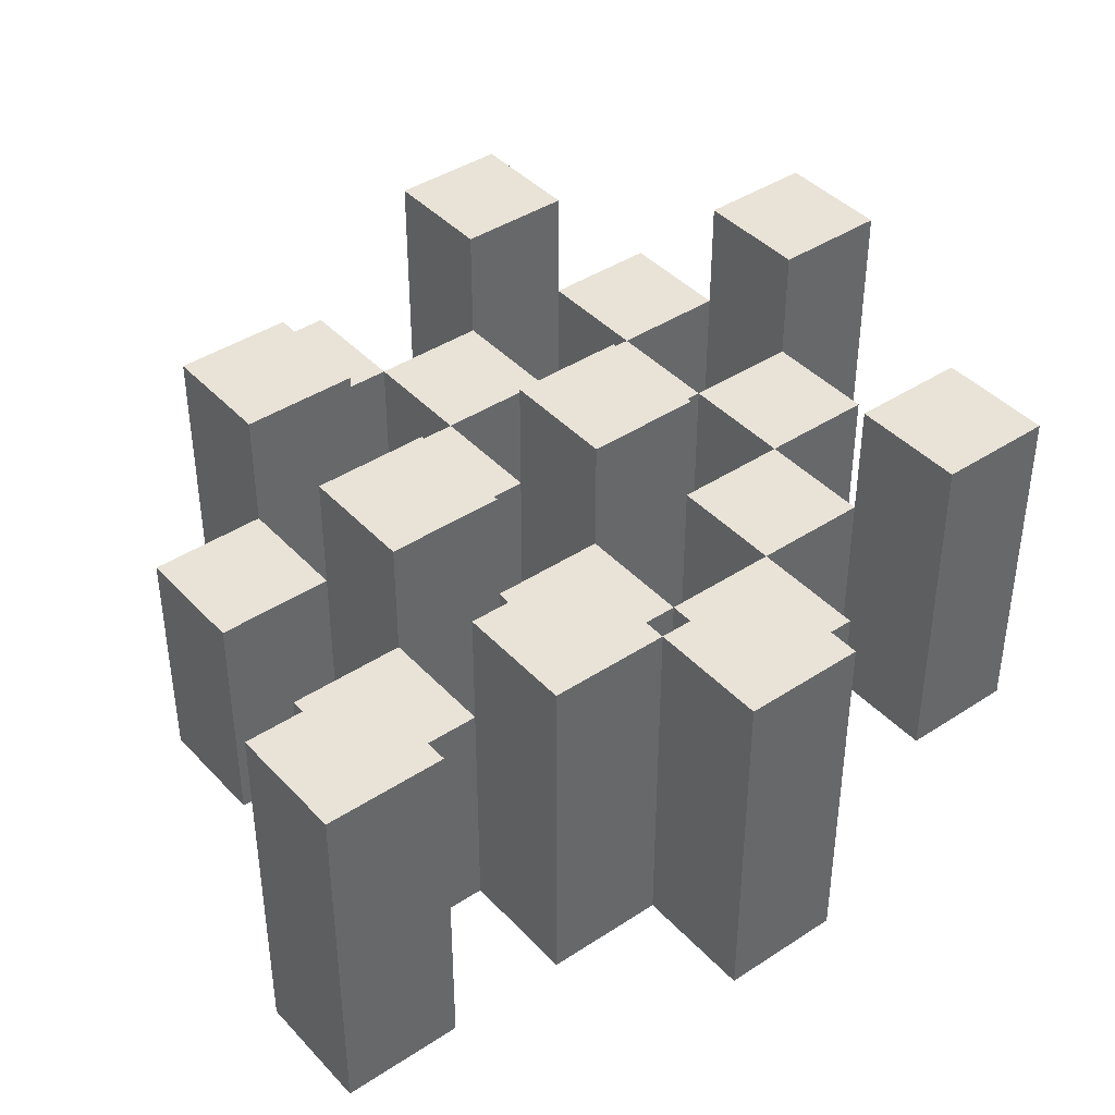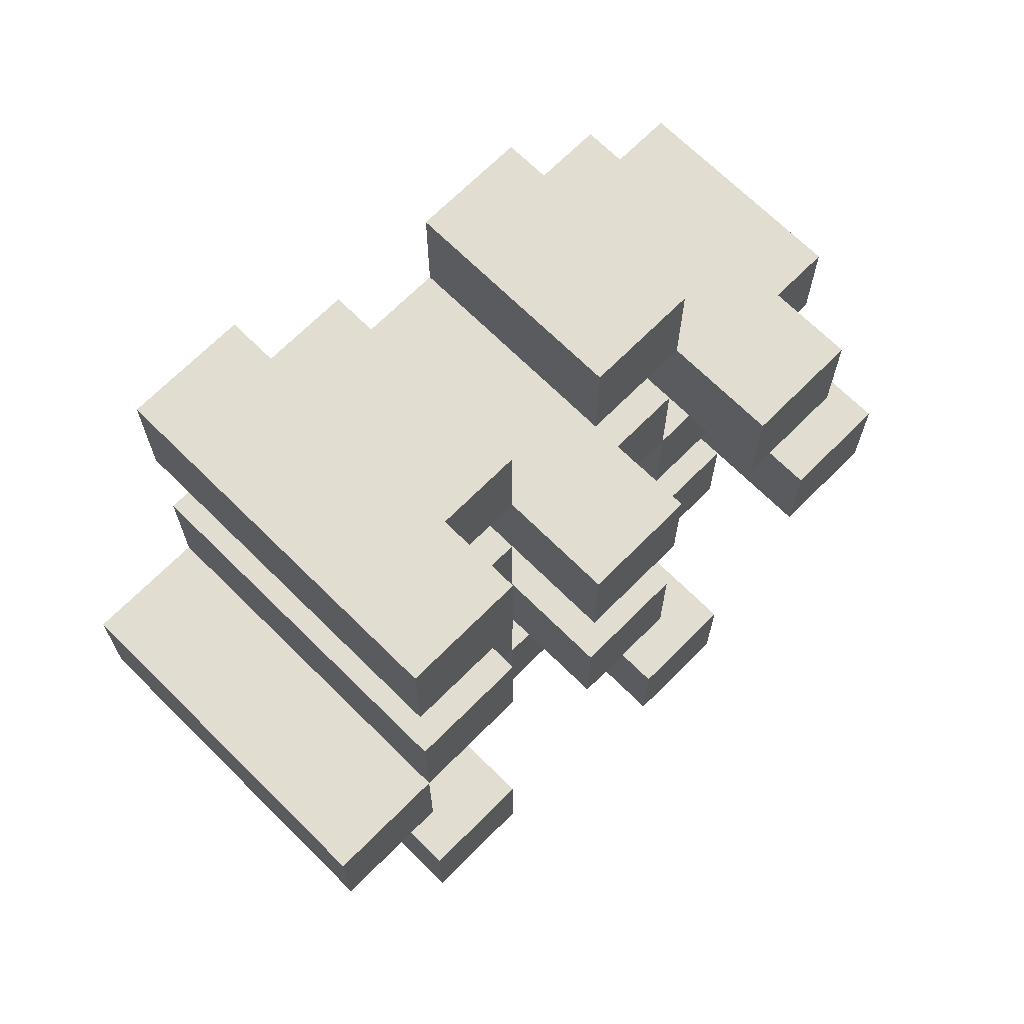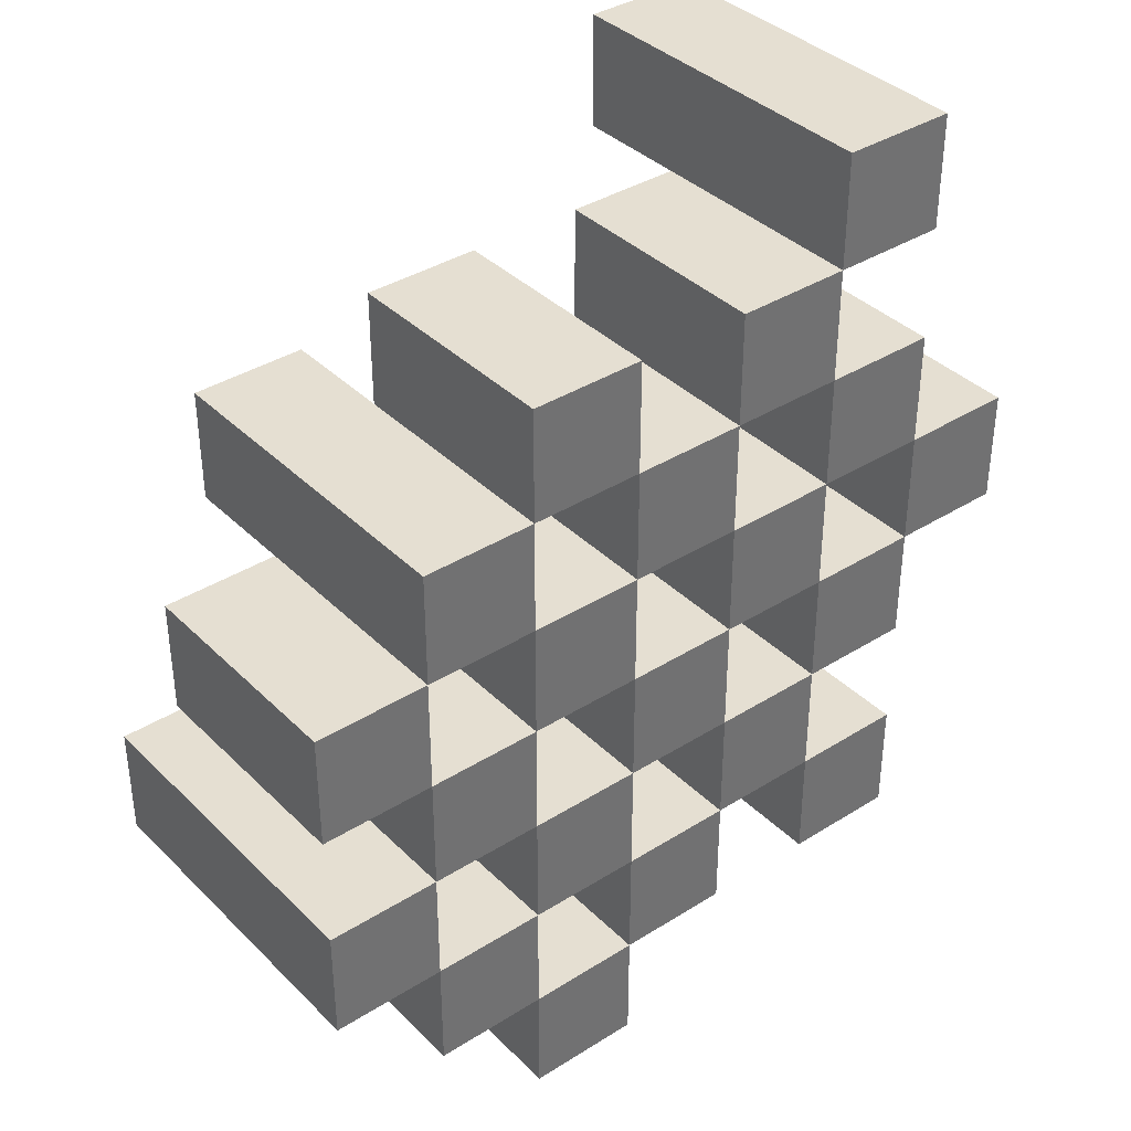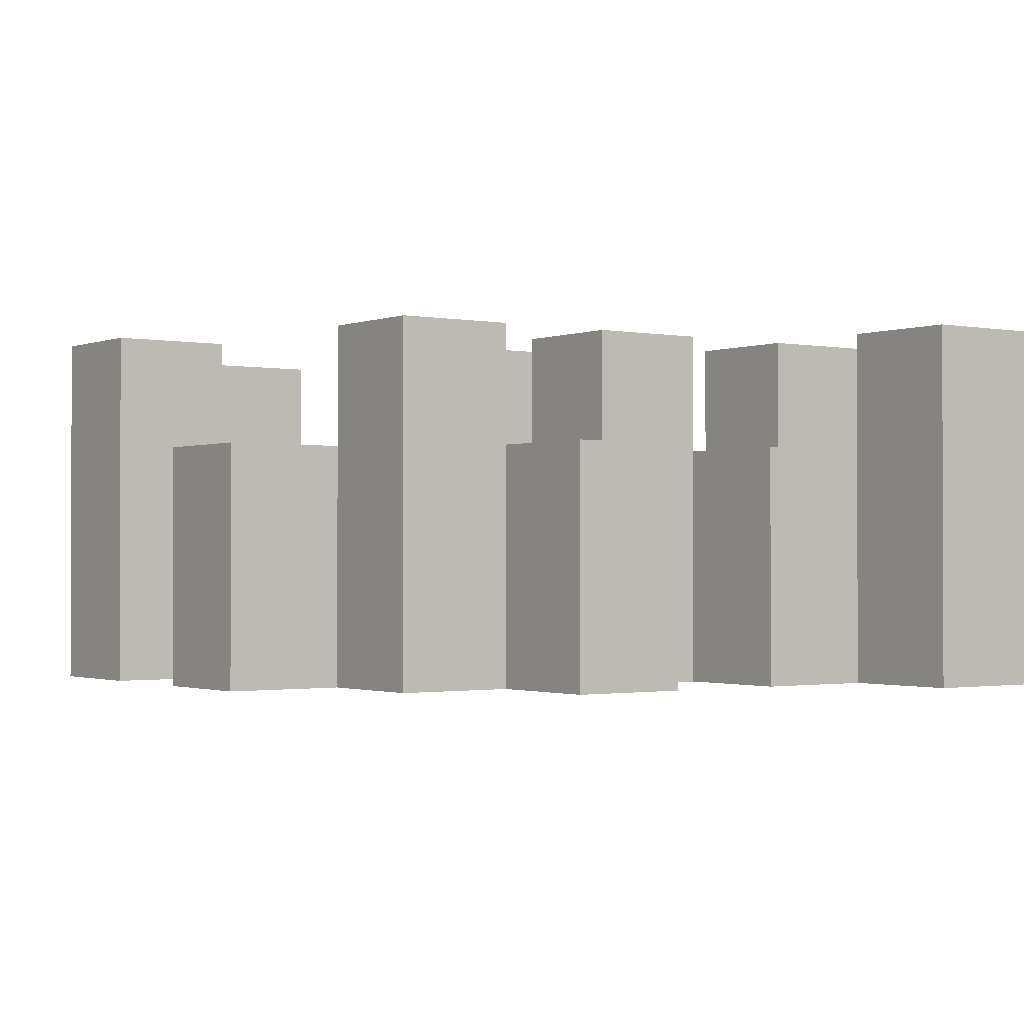
<metadata>
{"format":"obj","ext":"obj","renderer":"f3d","projection":"perspective","resolution":1024,"background":"white","views":[{"elev":41.4,"azim":51.5,"up":"+Y"},{"elev":68.9,"azim":134.8,"up":"+Z"},{"elev":37.5,"azim":-38.9,"up":"+Z"},{"elev":-1.2,"azim":-35.7,"up":"+Y"}]}
</metadata>
<code>
o
v 35 0.9 -10.8
v 35.1 0.9 -10.8
v 35 1.2 -10.8
v 35.1 1.2 -10.8
v 34.9 0.9 -10.7
v 35 0.9 -10.7
v 35.1 0.9 -10.7
v 35.2 0.9 -10.7
v 35.3 0.9 -10.7
v 35.4 0.9 -10.7
v 34.9 1.1 -10.7
v 35 1.1 -10.7
v 35.1 1.1 -10.7
v 35.2 1.1 -10.7
v 35.3 1.2 -10.7
v 35.4 1.2 -10.7
v 34.8 0.9 -10.6
v 34.9 0.9 -10.6
v 35 0.9 -10.6
v 35.1 0.9 -10.6
v 35.2 0.9 -10.6
v 35.3 0.9 -10.6
v 34.9 1.1 -10.6
v 35 1.1 -10.6
v 35.1 1.1 -10.6
v 35.2 1.1 -10.6
v 35.3 1.1 -10.6
v 34.8 1.2 -10.6
v 34.9 1.2 -10.6
v 34.9 0.9 -10.5
v 35 0.9 -10.5
v 35.1 0.9 -10.5
v 35.2 0.9 -10.5
v 35.3 0.9 -10.5
v 35.4 0.9 -10.5
v 34.9 1.1 -10.5
v 35 1.1 -10.5
v 35.1 1.1 -10.5
v 35.2 1.1 -10.5
v 35.3 1.1 -10.5
v 35.4 1.1 -10.5
v 35.1 1.2 -10.5
v 35.2 1.2 -10.5
v 34.8 0.9 -10.4
v 34.9 0.9 -10.4
v 35 0.9 -10.4
v 35.1 0.9 -10.4
v 35.2 0.9 -10.4
v 35.3 0.9 -10.4
v 35.4 0.9 -10.4
v 35.5 0.9 -10.4
v 34.8 1.1 -10.4
v 34.9 1.1 -10.4
v 35 1.1 -10.4
v 35.1 1.1 -10.4
v 35.2 1.1 -10.4
v 35.3 1.1 -10.4
v 35.4 1.1 -10.4
v 35.4 1.2 -10.4
v 35.5 1.2 -10.4
v 34.9 0.9 -10.3
v 35 0.9 -10.3
v 35.1 0.9 -10.3
v 35.2 0.9 -10.3
v 35.3 0.9 -10.3
v 35.4 0.9 -10.3
v 34.9 1.1 -10.3
v 35 1.1 -10.3
v 35.1 1.1 -10.3
v 35.2 1.1 -10.3
v 35.3 1.1 -10.3
v 34.9 1.2 -10.3
v 35 1.2 -10.3
v 35.1 1.2 -10.3
v 35.2 1.2 -10.3
v 35.3 1.2 -10.3
v 35.4 1.2 -10.3
v 35 0.9 -10.2
v 35.1 0.9 -10.2
v 35.2 0.9 -10.2
v 35.3 0.9 -10.2
v 35 1.1 -10.2
v 35.1 1.1 -10.2
v 35.2 1.1 -10.2
v 35.3 1.1 -10.2
v 35.3 0.9 -10.1
v 35.4 0.9 -10.1
v 35.3 1.1 -10.1
v 35.3 1.2 -10.1
v 35.4 1.2 -10.1
v 35 0.9 -10.7
v 35.1 0.9 -10.7
v 35 1.1 -10.7
v 35.1 1.1 -10.7
v 35 1.2 -10.7
v 35.1 1.2 -10.7
v 34.9 0.9 -10.6
v 35 0.9 -10.6
v 35.1 0.9 -10.6
v 35.2 0.9 -10.6
v 35.3 0.9 -10.6
v 35.4 0.9 -10.6
v 34.9 1.1 -10.6
v 35 1.1 -10.6
v 35.1 1.1 -10.6
v 35.2 1.1 -10.6
v 35.3 1.1 -10.6
v 35.3 1.2 -10.6
v 35.4 1.2 -10.6
v 34.8 0.9 -10.5
v 34.9 0.9 -10.5
v 35 0.9 -10.5
v 35.1 0.9 -10.5
v 35.2 0.9 -10.5
v 35.3 0.9 -10.5
v 34.9 1.1 -10.5
v 35 1.1 -10.5
v 35.1 1.1 -10.5
v 35.2 1.1 -10.5
v 35.3 1.1 -10.5
v 34.8 1.2 -10.5
v 34.9 1.2 -10.5
v 34.9 0.9 -10.4
v 35 0.9 -10.4
v 35.1 0.9 -10.4
v 35.2 0.9 -10.4
v 35.3 0.9 -10.4
v 35.4 0.9 -10.4
v 34.9 1.1 -10.4
v 35 1.1 -10.4
v 35.1 1.1 -10.4
v 35.2 1.1 -10.4
v 35.3 1.1 -10.4
v 35.4 1.1 -10.4
v 35.1 1.2 -10.4
v 35.2 1.2 -10.4
v 34.8 0.9 -10.3
v 34.9 0.9 -10.3
v 35 0.9 -10.3
v 35.1 0.9 -10.3
v 35.2 0.9 -10.3
v 35.3 0.9 -10.3
v 35.4 0.9 -10.3
v 35.5 0.9 -10.3
v 34.8 1.1 -10.3
v 34.9 1.1 -10.3
v 35 1.1 -10.3
v 35.1 1.1 -10.3
v 35.2 1.1 -10.3
v 35.3 1.1 -10.3
v 35.4 1.2 -10.3
v 35.5 1.2 -10.3
v 34.9 0.9 -10.2
v 35 0.9 -10.2
v 35.1 0.9 -10.2
v 35.2 0.9 -10.2
v 35.3 0.9 -10.2
v 35.4 0.9 -10.2
v 35 1.1 -10.2
v 35.1 1.1 -10.2
v 35.2 1.1 -10.2
v 35.3 1.1 -10.2
v 34.9 1.2 -10.2
v 35 1.2 -10.2
v 35.1 1.2 -10.2
v 35.2 1.2 -10.2
v 35.3 1.2 -10.2
v 35.4 1.2 -10.2
v 35 0.9 -10.1
v 35.1 0.9 -10.1
v 35.2 0.9 -10.1
v 35.3 0.9 -10.1
v 35 1.1 -10.1
v 35.1 1.1 -10.1
v 35.2 1.1 -10.1
v 35.3 1.1 -10.1
v 35.3 0.9 -10
v 35.4 0.9 -10
v 35.3 1.2 -10
v 35.4 1.2 -10
v 34.8 0.9 -10.6
v 34.8 1.2 -10.6
v 34.8 0.9 -10.5
v 34.8 1.2 -10.5
v 34.8 0.9 -10.4
v 34.8 1.1 -10.4
v 34.8 0.9 -10.3
v 34.8 1.1 -10.3
v 34.9 0.9 -10.7
v 34.9 1.1 -10.7
v 34.9 0.9 -10.6
v 34.9 1.1 -10.6
v 34.9 0.9 -10.5
v 34.9 1.1 -10.5
v 34.9 0.9 -10.4
v 34.9 1.1 -10.4
v 34.9 0.9 -10.3
v 34.9 1.1 -10.3
v 34.9 1.2 -10.3
v 34.9 0.9 -10.2
v 34.9 1.2 -10.2
v 35 0.9 -10.8
v 35 1.2 -10.8
v 35 0.9 -10.7
v 35 1.1 -10.7
v 35 1.2 -10.7
v 35 0.9 -10.6
v 35 1.1 -10.6
v 35 0.9 -10.5
v 35 1.1 -10.5
v 35 0.9 -10.4
v 35 1.1 -10.4
v 35 0.9 -10.3
v 35 1.1 -10.3
v 35 0.9 -10.2
v 35 1.1 -10.2
v 35 0.9 -10.1
v 35 1.1 -10.1
v 35.1 0.9 -10.7
v 35.1 1.1 -10.7
v 35.1 0.9 -10.6
v 35.1 1.1 -10.6
v 35.1 0.9 -10.5
v 35.1 1.1 -10.5
v 35.1 1.2 -10.5
v 35.1 0.9 -10.4
v 35.1 1.1 -10.4
v 35.1 1.2 -10.4
v 35.1 0.9 -10.3
v 35.1 1.1 -10.3
v 35.1 1.2 -10.3
v 35.1 0.9 -10.2
v 35.1 1.1 -10.2
v 35.1 1.2 -10.2
v 35.2 0.9 -10.6
v 35.2 1.1 -10.6
v 35.2 0.9 -10.5
v 35.2 1.1 -10.5
v 35.2 0.9 -10.4
v 35.2 1.1 -10.4
v 35.2 0.9 -10.3
v 35.2 1.1 -10.3
v 35.2 0.9 -10.2
v 35.2 1.1 -10.2
v 35.2 0.9 -10.1
v 35.2 1.1 -10.1
v 35.3 0.9 -10.7
v 35.3 1.2 -10.7
v 35.3 0.9 -10.6
v 35.3 1.1 -10.6
v 35.3 1.2 -10.6
v 35.3 0.9 -10.5
v 35.3 1.1 -10.5
v 35.3 0.9 -10.4
v 35.3 1.1 -10.4
v 35.3 0.9 -10.3
v 35.3 1.1 -10.3
v 35.3 1.2 -10.3
v 35.3 0.9 -10.2
v 35.3 1.1 -10.2
v 35.3 1.2 -10.2
v 35.3 0.9 -10.1
v 35.3 1.1 -10.1
v 35.3 1.2 -10.1
v 35.3 0.9 -10
v 35.3 1.2 -10
v 35.4 0.9 -10.4
v 35.4 1.1 -10.4
v 35.4 1.2 -10.4
v 35.4 0.9 -10.3
v 35.4 1.2 -10.3
v 34.9 0.9 -10.6
v 34.9 1.1 -10.6
v 34.9 1.2 -10.6
v 34.9 0.9 -10.5
v 34.9 1.1 -10.5
v 34.9 1.2 -10.5
v 34.9 0.9 -10.4
v 34.9 1.1 -10.4
v 34.9 0.9 -10.3
v 34.9 1.1 -10.3
v 35 0.9 -10.7
v 35 1.1 -10.7
v 35 0.9 -10.6
v 35 1.1 -10.6
v 35 0.9 -10.5
v 35 1.1 -10.5
v 35 0.9 -10.4
v 35 1.1 -10.4
v 35 0.9 -10.3
v 35 1.1 -10.3
v 35 1.2 -10.3
v 35 0.9 -10.2
v 35 1.1 -10.2
v 35 1.2 -10.2
v 35.1 0.9 -10.8
v 35.1 1.2 -10.8
v 35.1 0.9 -10.7
v 35.1 1.1 -10.7
v 35.1 1.2 -10.7
v 35.1 0.9 -10.6
v 35.1 1.1 -10.6
v 35.1 0.9 -10.5
v 35.1 1.1 -10.5
v 35.1 0.9 -10.4
v 35.1 1.1 -10.4
v 35.1 0.9 -10.3
v 35.1 1.1 -10.3
v 35.1 0.9 -10.2
v 35.1 1.1 -10.2
v 35.1 0.9 -10.1
v 35.1 1.1 -10.1
v 35.2 0.9 -10.7
v 35.2 1.1 -10.7
v 35.2 0.9 -10.6
v 35.2 1.1 -10.6
v 35.2 0.9 -10.5
v 35.2 1.1 -10.5
v 35.2 1.2 -10.5
v 35.2 0.9 -10.4
v 35.2 1.1 -10.4
v 35.2 1.2 -10.4
v 35.2 0.9 -10.3
v 35.2 1.1 -10.3
v 35.2 1.2 -10.3
v 35.2 0.9 -10.2
v 35.2 1.1 -10.2
v 35.2 1.2 -10.2
v 35.3 0.9 -10.6
v 35.3 1.1 -10.6
v 35.3 0.9 -10.5
v 35.3 1.1 -10.5
v 35.3 0.9 -10.4
v 35.3 1.1 -10.4
v 35.3 0.9 -10.3
v 35.3 1.1 -10.3
v 35.3 0.9 -10.2
v 35.3 1.1 -10.2
v 35.3 0.9 -10.1
v 35.3 1.1 -10.1
v 35.4 0.9 -10.7
v 35.4 1.2 -10.7
v 35.4 0.9 -10.6
v 35.4 1.2 -10.6
v 35.4 0.9 -10.5
v 35.4 1.1 -10.5
v 35.4 0.9 -10.4
v 35.4 1.1 -10.4
v 35.4 0.9 -10.3
v 35.4 1.2 -10.3
v 35.4 0.9 -10.2
v 35.4 1.2 -10.2
v 35.4 0.9 -10.1
v 35.4 1.2 -10.1
v 35.4 0.9 -10
v 35.4 1.2 -10
v 35.5 0.9 -10.4
v 35.5 1.2 -10.4
v 35.5 0.9 -10.3
v 35.5 1.2 -10.3
v 34.8 0.9 -10.6
v 34.8 0.9 -10.5
v 34.8 0.9 -10.4
v 34.8 0.9 -10.3
v 34.9 0.9 -10.7
v 34.9 0.9 -10.6
v 34.9 0.9 -10.5
v 34.9 0.9 -10.4
v 34.9 0.9 -10.3
v 34.9 0.9 -10.2
v 35 0.9 -10.8
v 35 0.9 -10.7
v 35 0.9 -10.6
v 35 0.9 -10.5
v 35 0.9 -10.4
v 35 0.9 -10.3
v 35 0.9 -10.2
v 35 0.9 -10.1
v 35.1 0.9 -10.8
v 35.1 0.9 -10.7
v 35.1 0.9 -10.6
v 35.1 0.9 -10.5
v 35.1 0.9 -10.4
v 35.1 0.9 -10.3
v 35.1 0.9 -10.2
v 35.1 0.9 -10.1
v 35.2 0.9 -10.7
v 35.2 0.9 -10.6
v 35.2 0.9 -10.5
v 35.2 0.9 -10.4
v 35.2 0.9 -10.3
v 35.2 0.9 -10.2
v 35.2 0.9 -10.1
v 35.3 0.9 -10.7
v 35.3 0.9 -10.6
v 35.3 0.9 -10.5
v 35.3 0.9 -10.4
v 35.3 0.9 -10.3
v 35.3 0.9 -10.2
v 35.3 0.9 -10.1
v 35.3 0.9 -10
v 35.4 0.9 -10.7
v 35.4 0.9 -10.6
v 35.4 0.9 -10.5
v 35.4 0.9 -10.4
v 35.4 0.9 -10.3
v 35.4 0.9 -10.2
v 35.4 0.9 -10.1
v 35.4 0.9 -10
v 35.5 0.9 -10.4
v 35.5 0.9 -10.3
v 34.8 1.1 -10.4
v 34.8 1.1 -10.3
v 34.9 1.1 -10.7
v 34.9 1.1 -10.6
v 34.9 1.1 -10.5
v 34.9 1.1 -10.4
v 34.9 1.1 -10.3
v 35 1.1 -10.7
v 35 1.1 -10.6
v 35 1.1 -10.5
v 35 1.1 -10.4
v 35 1.1 -10.3
v 35 1.1 -10.2
v 35 1.1 -10.1
v 35.1 1.1 -10.7
v 35.1 1.1 -10.6
v 35.1 1.1 -10.5
v 35.1 1.1 -10.4
v 35.1 1.1 -10.3
v 35.1 1.1 -10.2
v 35.1 1.1 -10.1
v 35.2 1.1 -10.7
v 35.2 1.1 -10.6
v 35.2 1.1 -10.5
v 35.2 1.1 -10.4
v 35.2 1.1 -10.3
v 35.2 1.1 -10.2
v 35.2 1.1 -10.1
v 35.3 1.1 -10.6
v 35.3 1.1 -10.5
v 35.3 1.1 -10.4
v 35.3 1.1 -10.3
v 35.3 1.1 -10.2
v 35.3 1.1 -10.1
v 35.4 1.1 -10.5
v 35.4 1.1 -10.4
v 34.8 1.2 -10.6
v 34.8 1.2 -10.5
v 34.9 1.2 -10.6
v 34.9 1.2 -10.5
v 34.9 1.2 -10.3
v 34.9 1.2 -10.2
v 35 1.2 -10.8
v 35 1.2 -10.7
v 35 1.2 -10.3
v 35 1.2 -10.2
v 35.1 1.2 -10.8
v 35.1 1.2 -10.7
v 35.1 1.2 -10.5
v 35.1 1.2 -10.4
v 35.1 1.2 -10.3
v 35.1 1.2 -10.2
v 35.2 1.2 -10.5
v 35.2 1.2 -10.4
v 35.2 1.2 -10.3
v 35.2 1.2 -10.2
v 35.3 1.2 -10.7
v 35.3 1.2 -10.6
v 35.3 1.2 -10.3
v 35.3 1.2 -10.2
v 35.3 1.2 -10.1
v 35.3 1.2 -10
v 35.4 1.2 -10.7
v 35.4 1.2 -10.6
v 35.4 1.2 -10.4
v 35.4 1.2 -10.3
v 35.4 1.2 -10.2
v 35.4 1.2 -10.1
v 35.4 1.2 -10
v 35.5 1.2 -10.4
v 35.5 1.2 -10.3
f 3 2 1
f 4 2 3
f 11 6 5
f 12 6 11
f 13 8 7
f 14 8 13
f 15 10 9
f 16 10 15
f 23 18 17
f 24 20 19
f 25 20 24
f 26 22 21
f 27 22 26
f 28 23 17
f 29 23 28
f 36 31 30
f 37 31 36
f 38 33 32
f 39 33 38
f 40 35 34
f 41 35 40
f 42 39 38
f 43 39 42
f 52 45 44
f 53 45 52
f 54 47 46
f 55 47 54
f 56 49 48
f 57 49 56
f 58 51 50
f 59 51 58
f 60 51 59
f 67 62 61
f 68 62 67
f 69 64 63
f 70 64 69
f 71 66 65
f 72 68 67
f 73 68 72
f 74 70 69
f 75 70 74
f 76 66 71
f 77 66 76
f 82 79 78
f 83 79 82
f 84 81 80
f 85 81 84
f 88 87 86
f 89 87 88
f 90 87 89
f 91 92 93
f 93 92 94
f 93 94 95
f 95 94 96
f 97 98 103
f 103 98 104
f 99 100 105
f 105 100 106
f 101 102 107
f 107 102 108
f 108 102 109
f 110 111 116
f 112 113 117
f 117 113 118
f 114 115 119
f 119 115 120
f 110 116 121
f 121 116 122
f 123 124 129
f 129 124 130
f 125 126 131
f 131 126 132
f 127 128 133
f 133 128 134
f 131 132 135
f 135 132 136
f 137 138 145
f 145 138 146
f 139 140 147
f 147 140 148
f 141 142 149
f 149 142 150
f 143 144 151
f 151 144 152
f 153 154 159
f 155 156 160
f 160 156 161
f 157 158 162
f 153 159 163
f 163 159 164
f 160 161 165
f 165 161 166
f 162 158 167
f 167 158 168
f 169 170 173
f 173 170 174
f 171 172 175
f 175 172 176
f 177 178 179
f 179 178 180
f 183 182 181
f 184 182 183
f 187 186 185
f 188 186 187
f 191 190 189
f 192 190 191
f 195 194 193
f 196 194 195
f 200 198 197
f 200 199 198
f 201 199 200
f 204 203 202
f 205 203 204
f 206 203 205
f 209 208 207
f 210 208 209
f 213 212 211
f 214 212 213
f 217 216 215
f 218 216 217
f 221 220 219
f 222 220 221
f 226 224 223
f 226 225 224
f 227 225 226
f 228 225 227
f 232 230 229
f 232 231 230
f 233 231 232
f 234 231 233
f 237 236 235
f 238 236 237
f 241 240 239
f 242 240 241
f 245 244 243
f 246 244 245
f 249 248 247
f 250 248 249
f 251 248 250
f 254 253 252
f 255 253 254
f 259 257 256
f 259 258 257
f 260 258 259
f 261 258 260
f 265 263 262
f 265 264 263
f 266 264 265
f 270 268 267
f 270 269 268
f 271 269 270
f 272 273 275
f 273 274 275
f 275 274 276
f 276 274 277
f 278 279 280
f 280 279 281
f 282 283 284
f 284 283 285
f 286 287 288
f 288 287 289
f 290 291 293
f 291 292 293
f 293 292 294
f 294 292 295
f 296 297 298
f 298 297 299
f 299 297 300
f 301 302 303
f 303 302 304
f 305 306 307
f 307 306 308
f 309 310 311
f 311 310 312
f 313 314 315
f 315 314 316
f 317 318 320
f 318 319 320
f 320 319 321
f 321 319 322
f 323 324 326
f 324 325 326
f 326 325 327
f 327 325 328
f 329 330 331
f 331 330 332
f 333 334 335
f 335 334 336
f 337 338 339
f 339 338 340
f 341 342 343
f 343 342 344
f 345 346 347
f 347 346 348
f 349 350 351
f 351 350 352
f 353 354 355
f 355 354 356
f 357 358 359
f 359 358 360
f 366 362 361
f 367 362 366
f 368 364 363
f 369 364 368
f 372 366 365
f 373 366 372
f 374 368 367
f 375 368 374
f 376 370 369
f 377 370 376
f 379 372 371
f 380 372 379
f 381 374 373
f 382 374 381
f 383 376 375
f 384 376 383
f 385 378 377
f 386 378 385
f 387 381 380
f 388 381 387
f 389 383 382
f 390 383 389
f 391 385 384
f 392 385 391
f 395 389 388
f 396 389 395
f 397 391 390
f 398 391 397
f 399 393 392
f 400 393 399
f 402 395 394
f 403 395 402
f 404 397 396
f 405 397 404
f 406 399 398
f 407 399 406
f 408 401 400
f 409 401 408
f 410 406 405
f 411 406 410
f 412 413 417
f 417 413 418
f 414 415 419
f 419 415 420
f 416 417 421
f 421 417 422
f 420 421 427
f 427 421 428
f 422 423 429
f 429 423 430
f 424 425 431
f 431 425 432
f 426 427 433
f 433 427 434
f 434 435 440
f 440 435 441
f 436 437 442
f 442 437 443
f 438 439 444
f 444 439 445
f 441 442 446
f 446 442 447
f 448 449 450
f 450 449 451
f 452 453 456
f 456 453 457
f 454 455 458
f 458 455 459
f 460 461 464
f 464 461 465
f 462 463 466
f 466 463 467
f 468 469 474
f 474 469 475
f 470 471 477
f 477 471 478
f 472 473 479
f 479 473 480
f 476 477 481
f 481 477 482

</code>
